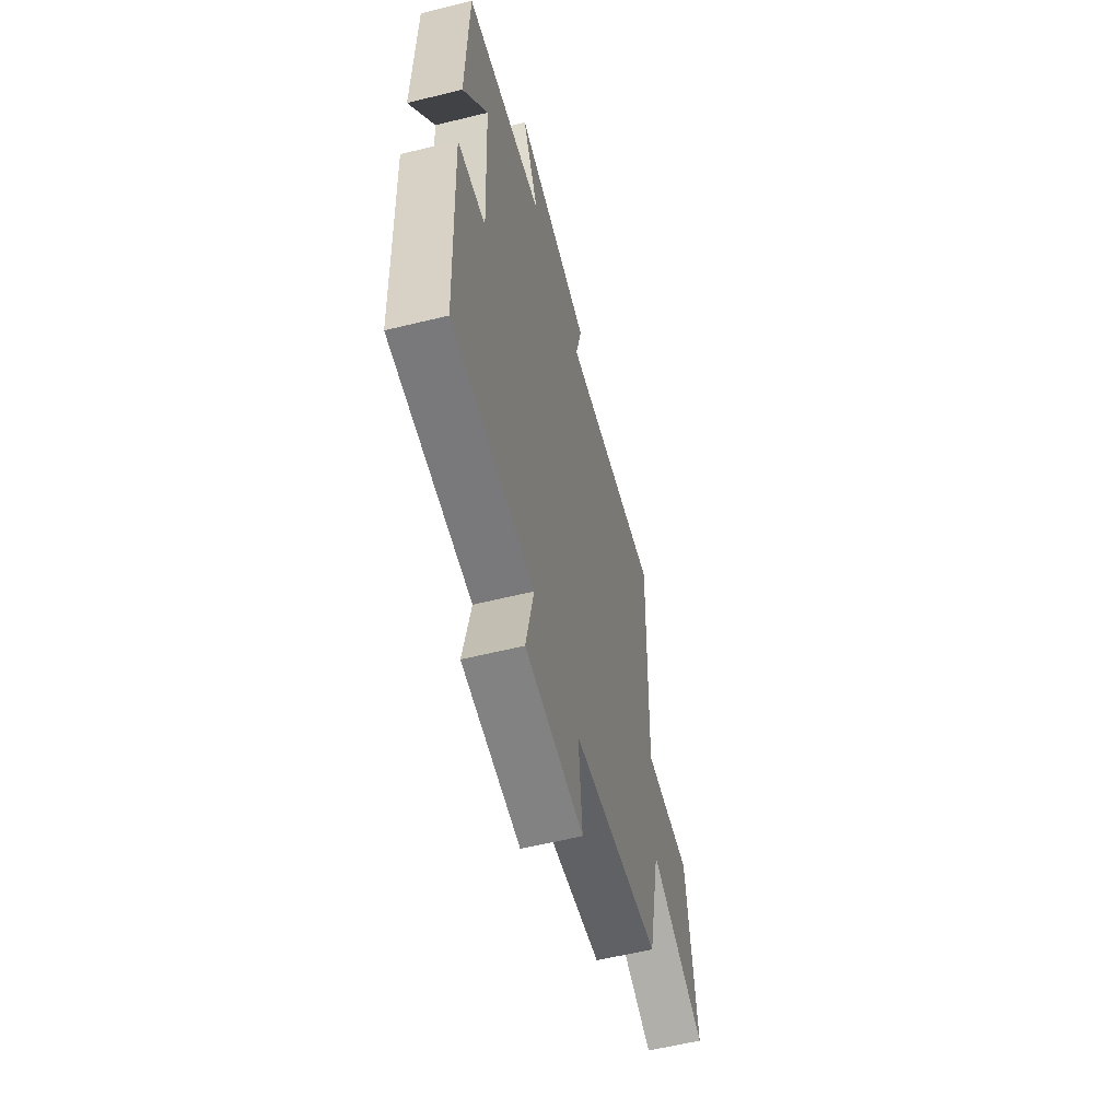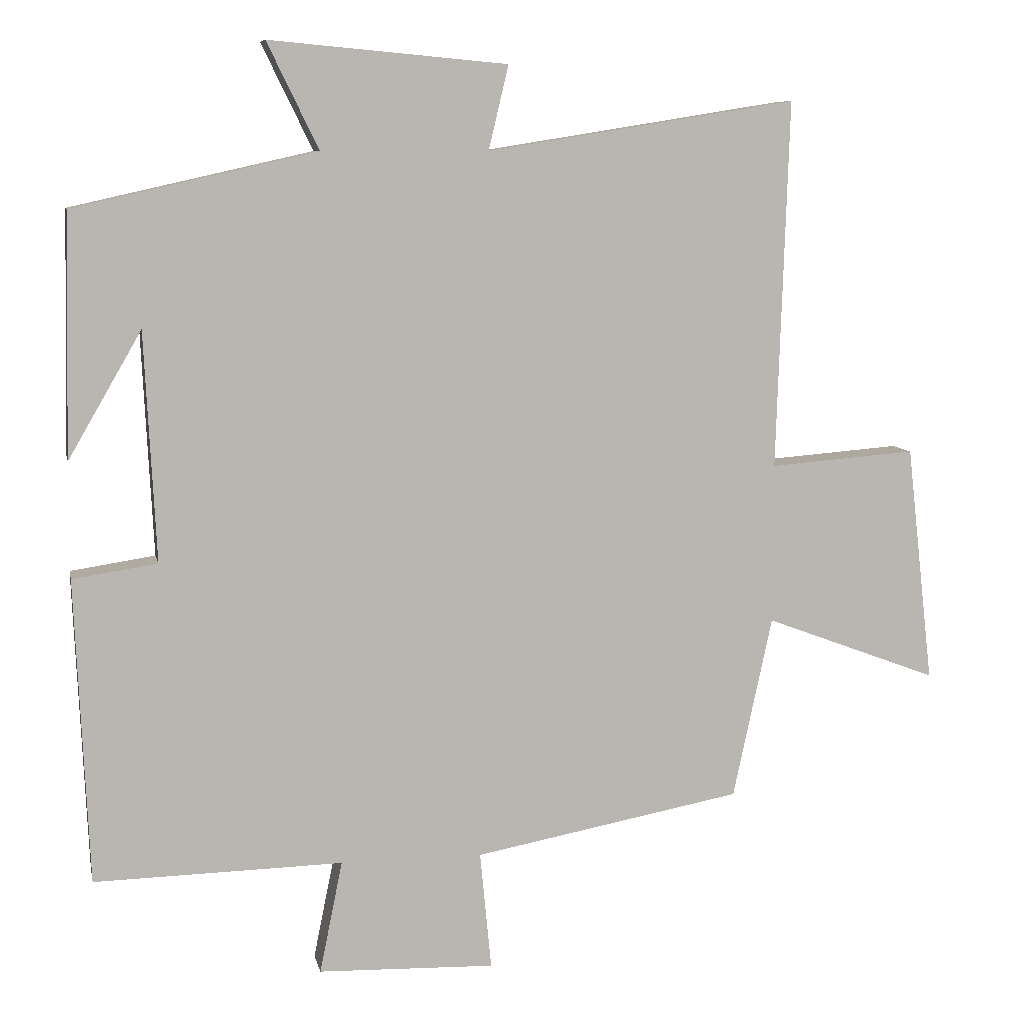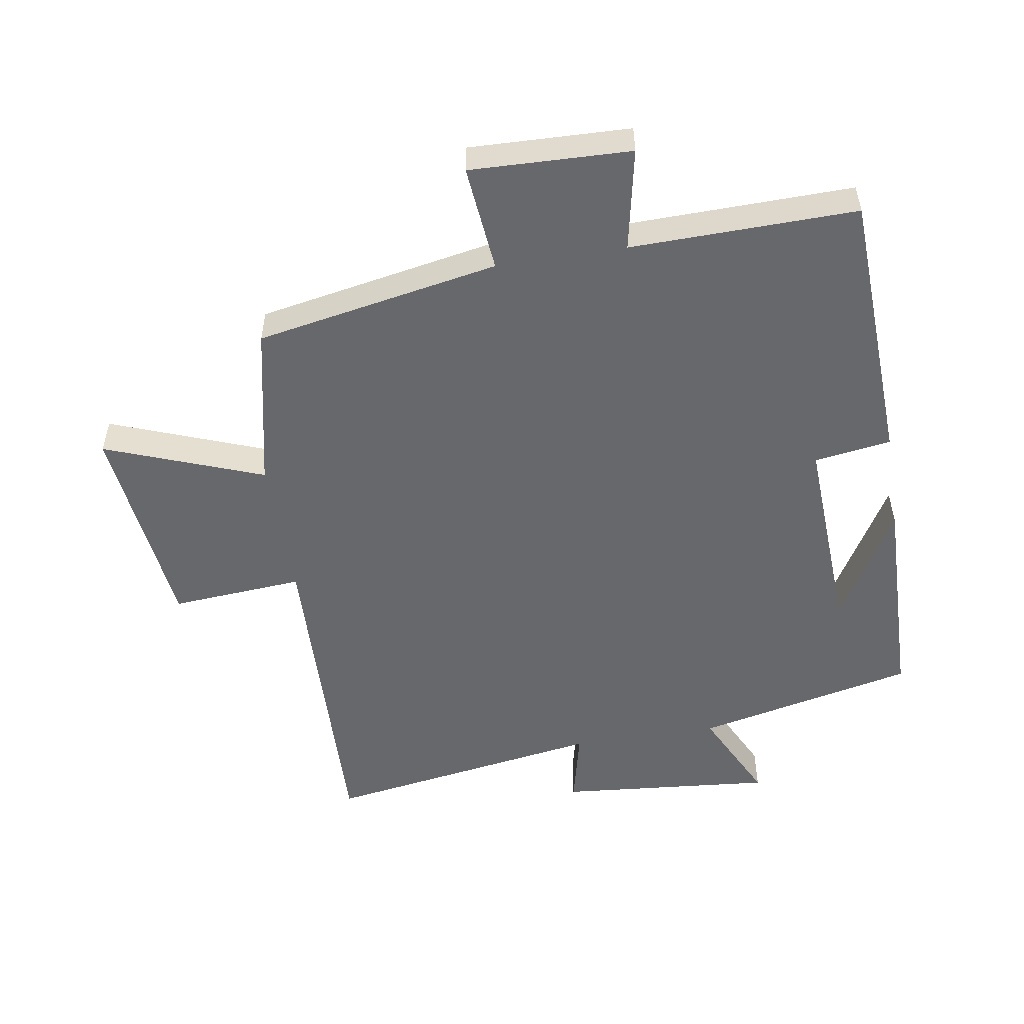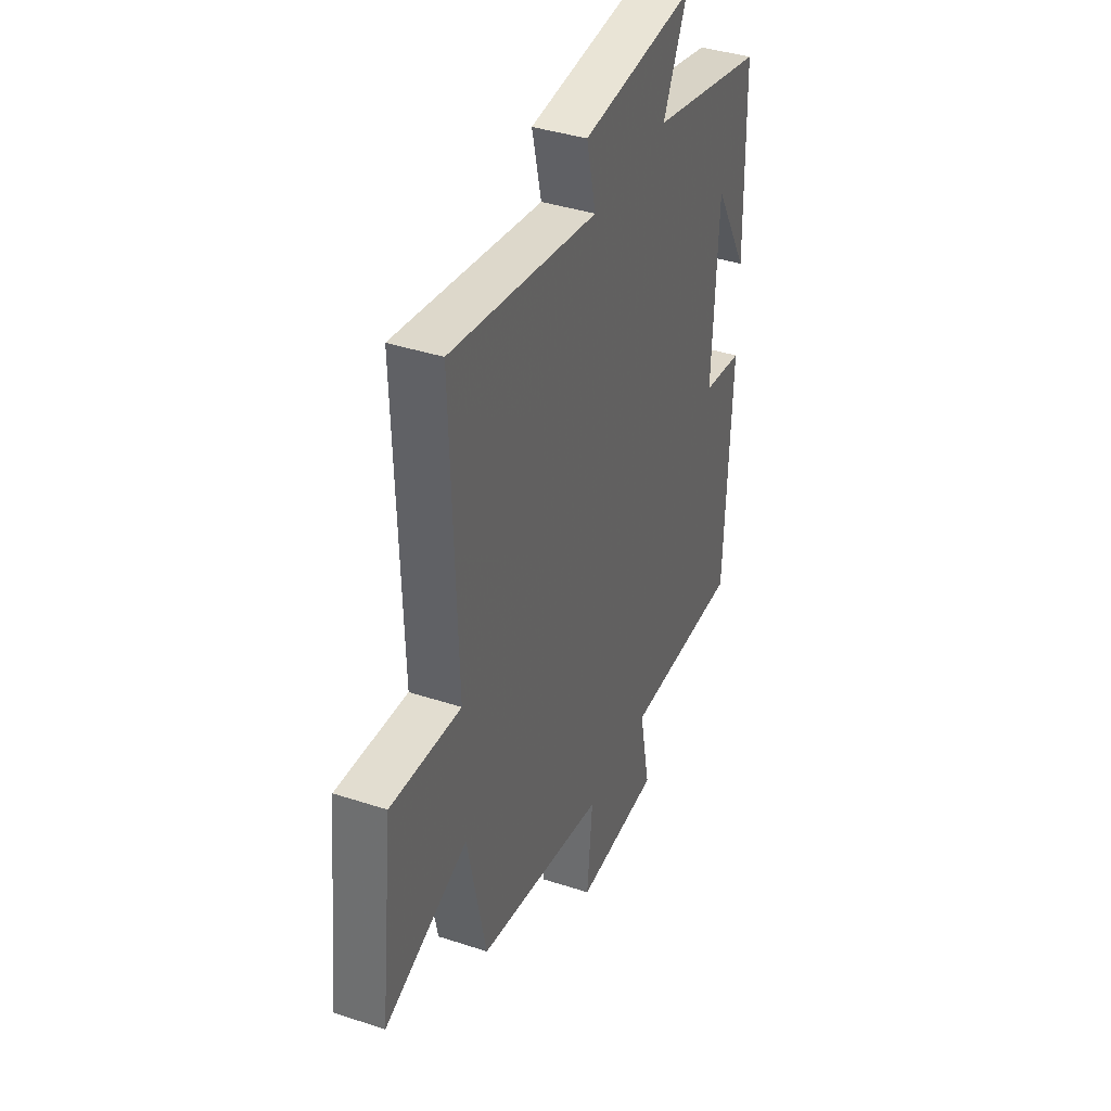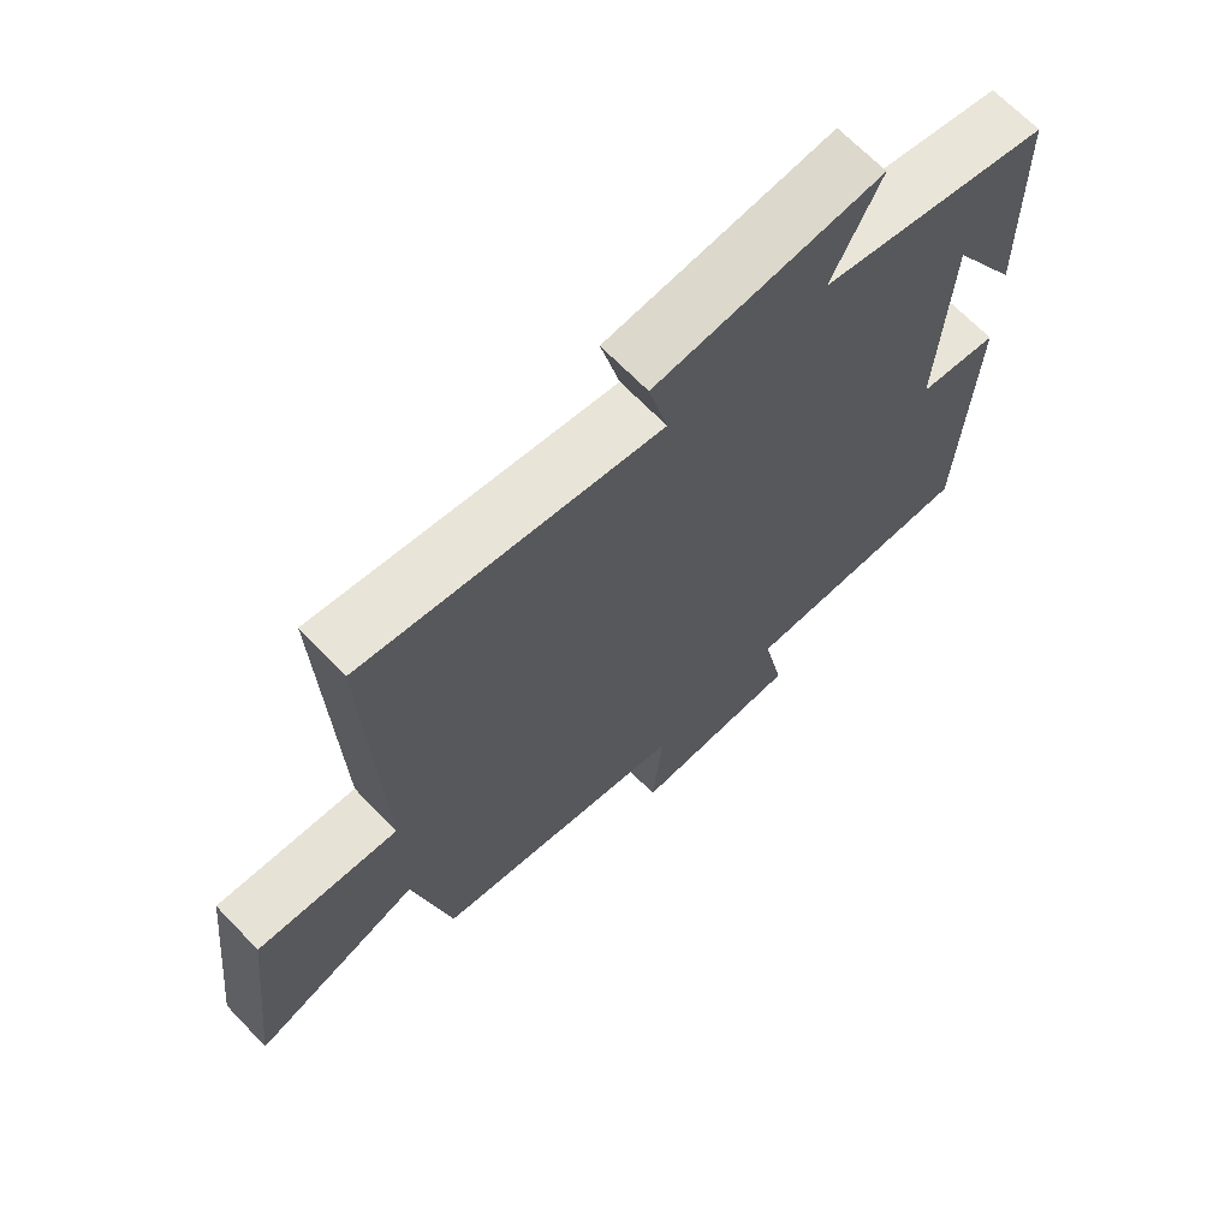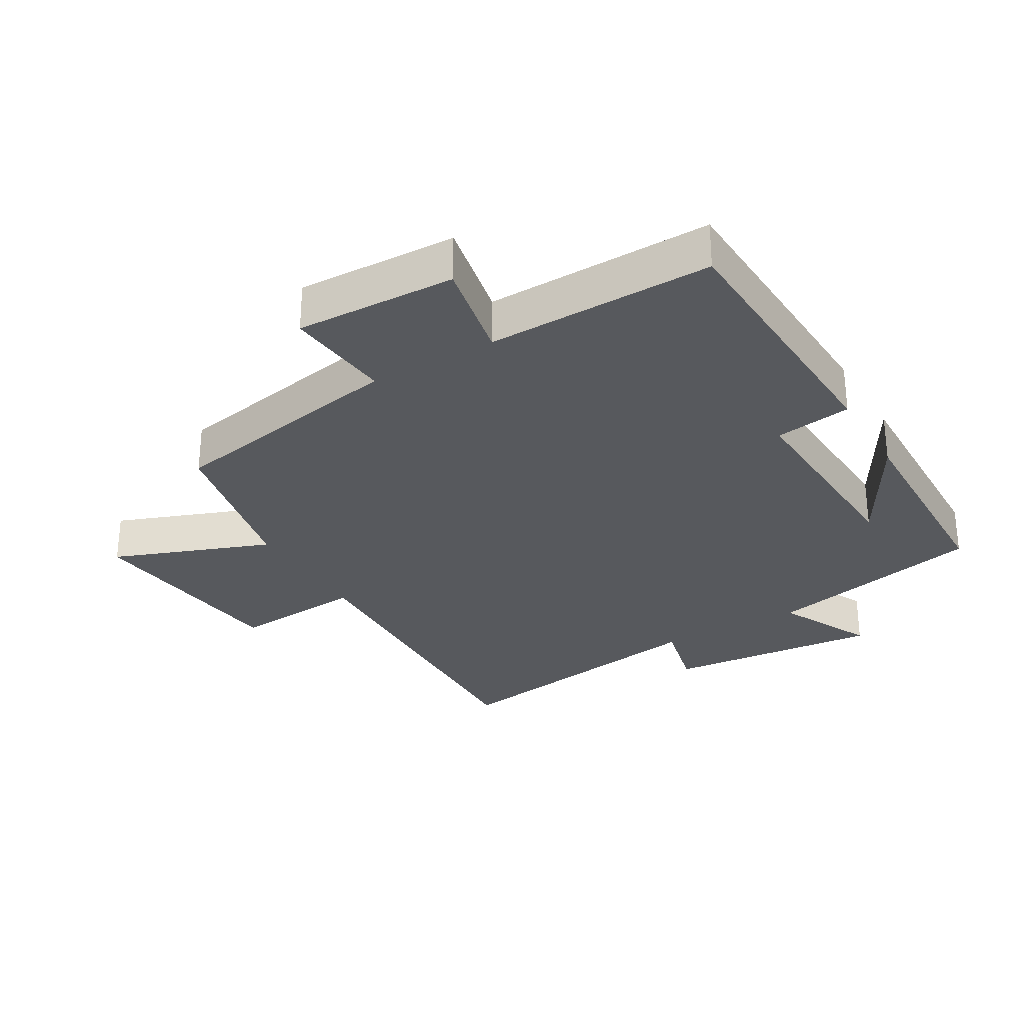
<metadata>
{"format":"obj","ext":"obj","renderer":"f3d","projection":"perspective","resolution":1024,"background":"white","views":[{"elev":-59.0,"azim":-75.8,"up":"+Z"},{"elev":8.2,"azim":-11.6,"up":"+Z"},{"elev":-52.4,"azim":-170.8,"up":"+Y"},{"elev":39.0,"azim":112.4,"up":"+Z"},{"elev":67.8,"azim":136.0,"up":"+Z"},{"elev":-29.5,"azim":-149.7,"up":"+Y"}]}
</metadata>
<code>
v 0.445 0.07 -0.43
v 0.068 0.07 -0.5
v 0.084 0.07 -0.666
v -0.164 0.07 -0.658
v -0.132 0.07 -0.5
v -0.481 0.07 -0.507
v -0.5 0.07 -0.079
v -0.381 0.07 -0.061
v -0.397 0.07 0.261
v -0.5 0.07 0.083
v -0.493 0.07 0.423
v -0.152 0.07 0.5
v -0.224 0.07 0.648
v 0.11 0.07 0.618
v 0.082 0.07 0.5
v 0.517 0.07 0.57
v 0.5 0.07 0.052
v 0.706 0.07 0.068
v 0.744 0.07 -0.266
v 0.5 0.07 -0.174
v 0.445 0 -0.43
v 0.068 0 -0.5
v 0.084 0 -0.666
v -0.164 0 -0.658
v -0.132 0 -0.5
v -0.481 0 -0.507
v -0.5 0 -0.079
v -0.381 0 -0.061
v -0.397 0 0.261
v -0.5 0 0.083
v -0.493 0 0.423
v -0.152 0 0.5
v -0.224 0 0.648
v 0.11 0 0.618
v 0.082 0 0.5
v 0.517 0 0.57
v 0.5 0 0.052
v 0.706 0 0.068
v 0.744 0 -0.266
v 0.5 0 -0.174
f 17 18 19 20
f 17 20 1 2
f 15 16 17 2
f 12 13 14 15
f 12 15 2
f 9 10 11
f 9 11 12 2
f 5 6 7 8
f 9 2 3
f 8 9 3
f 5 8 3
f 3 4 5
f 40 39 38 37
f 22 21 40 37
f 22 37 36 35
f 35 34 33 32
f 22 35 32
f 31 30 29
f 22 32 31 29
f 28 27 26 25
f 23 22 29
f 23 29 28
f 23 28 25
f 25 24 23
f 1 21 22 2
f 2 22 23 3
f 3 23 24 4
f 4 24 25 5
f 5 25 26 6
f 6 26 27 7
f 7 27 28 8
f 8 28 29 9
f 9 29 30 10
f 10 30 31 11
f 11 31 32 12
f 12 32 33 13
f 13 33 34 14
f 14 34 35 15
f 15 35 36 16
f 16 36 37 17
f 17 37 38 18
f 18 38 39 19
f 19 39 40 20
f 20 40 21 1

</code>
